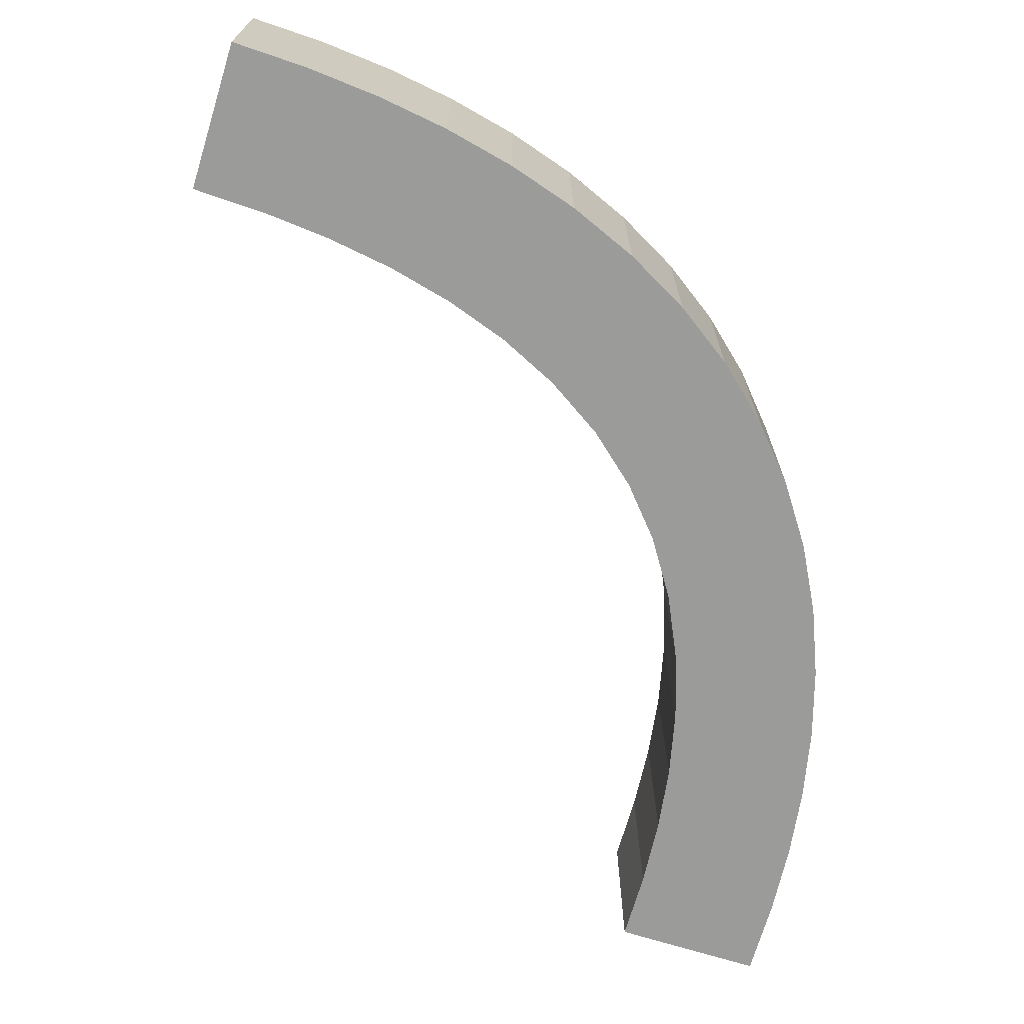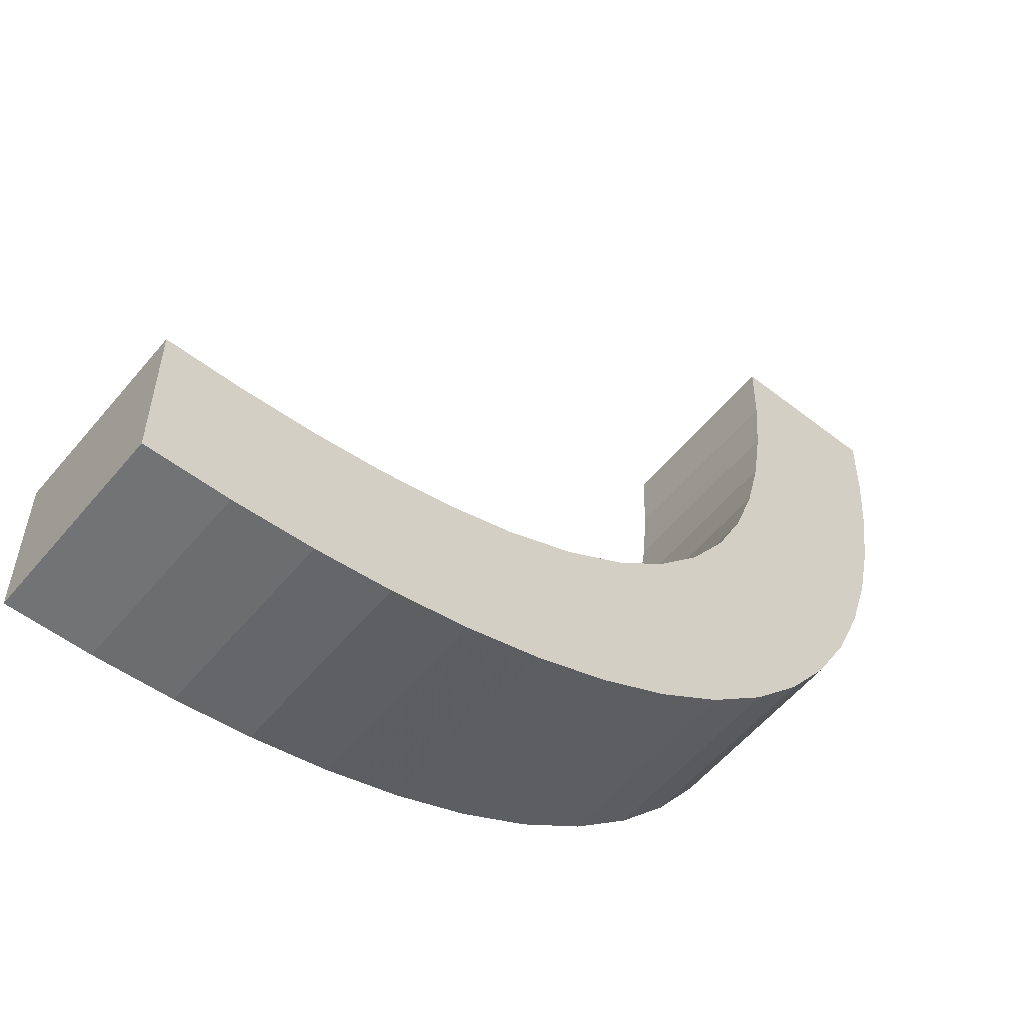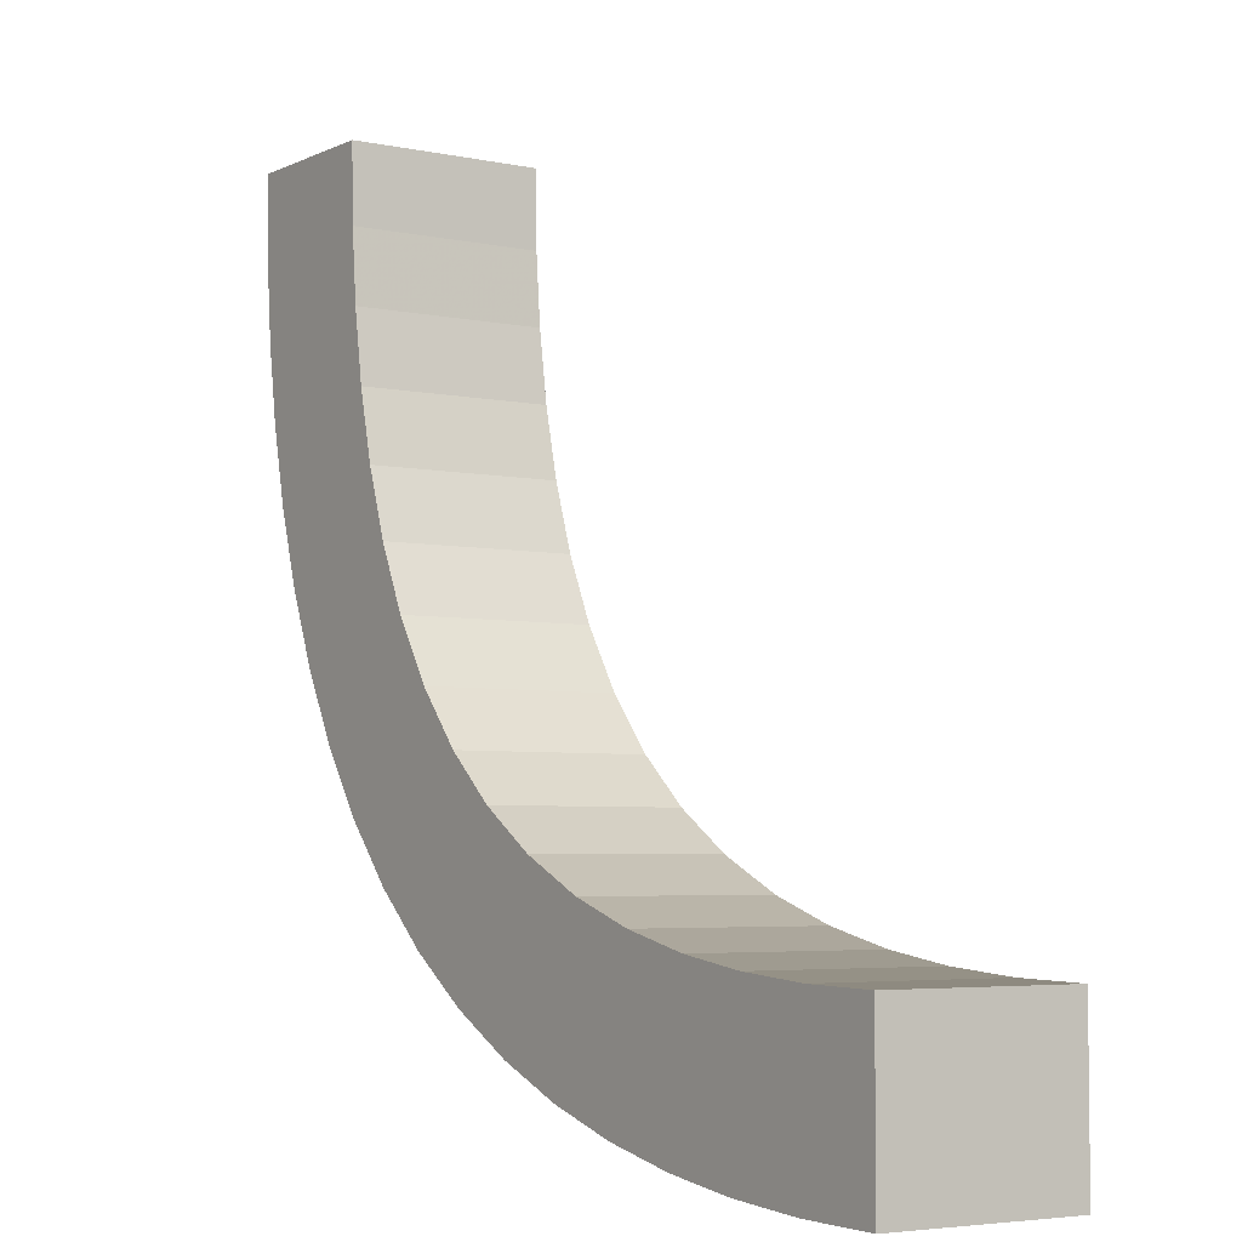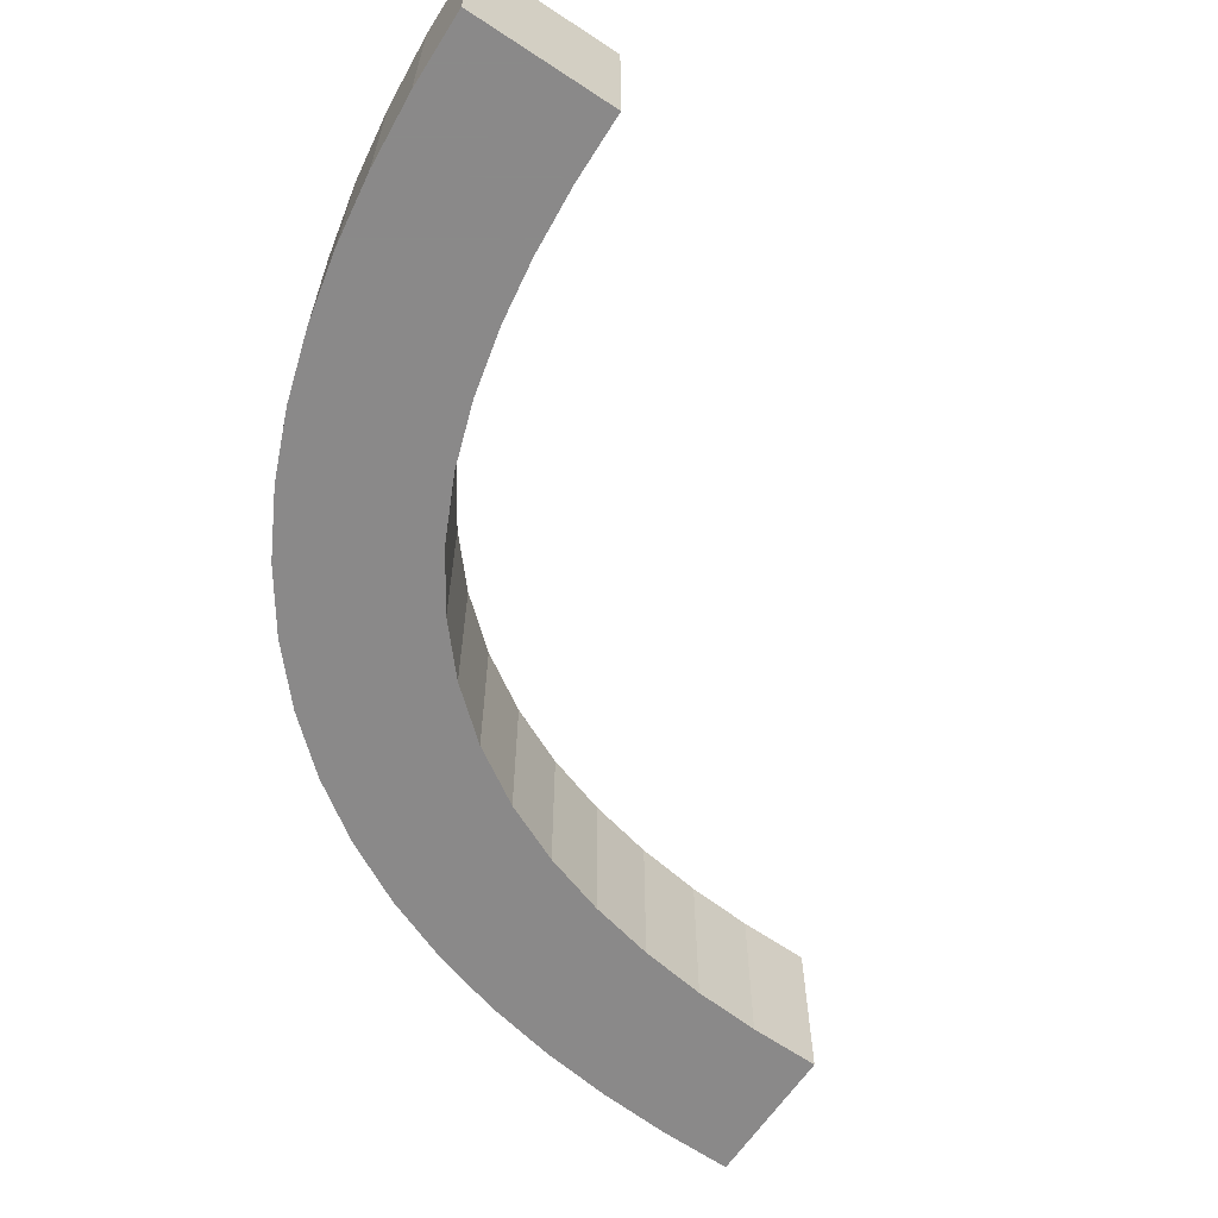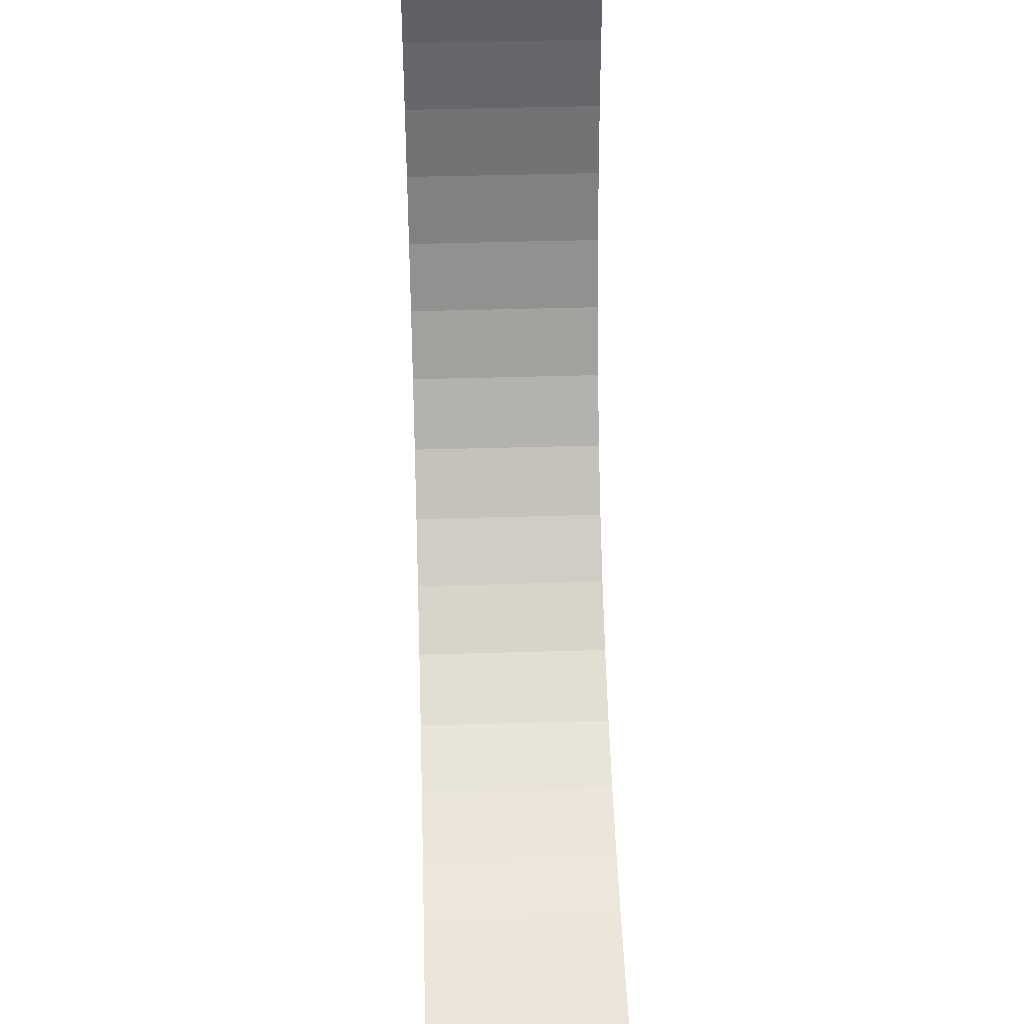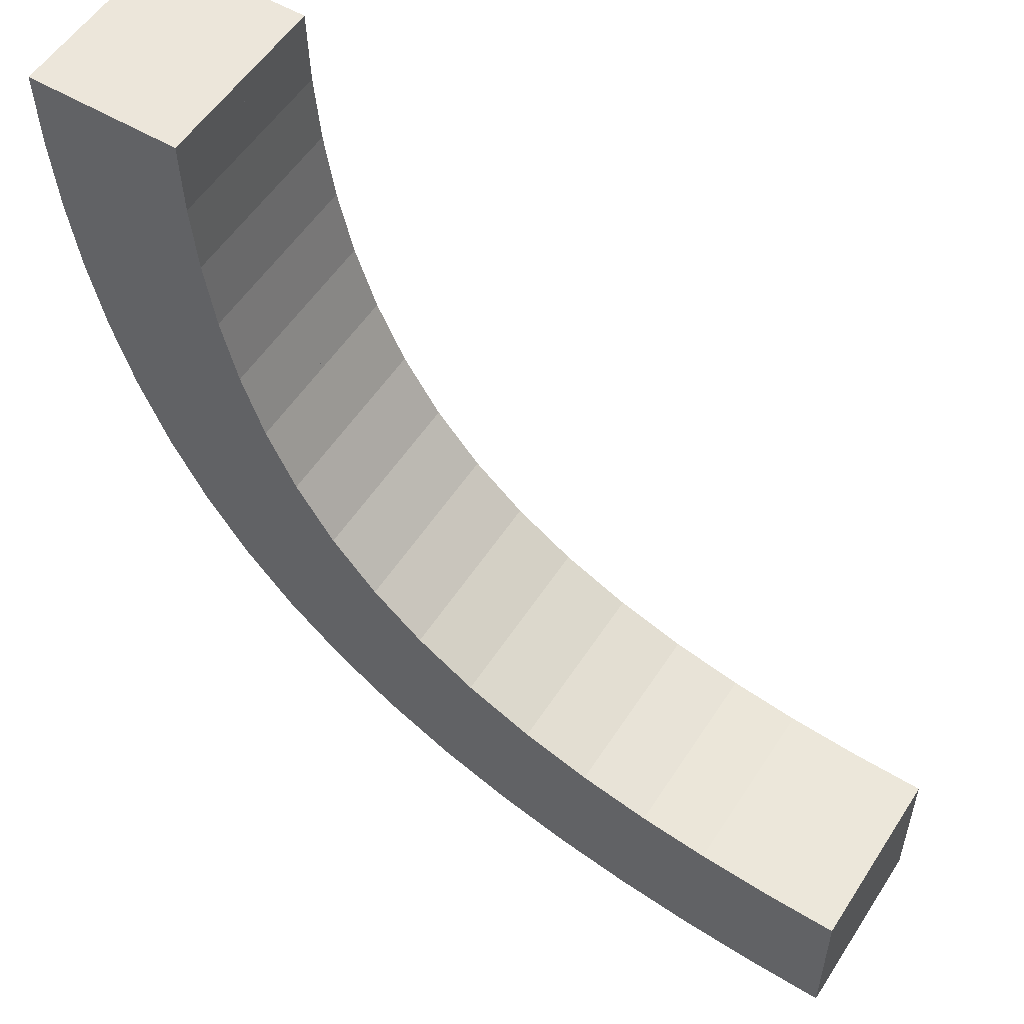
<metadata>
{"format":"obj","ext":"obj","renderer":"f3d","projection":"perspective","resolution":1024,"background":"white","views":[{"elev":-69.6,"azim":-107.4,"up":"+Z"},{"elev":-56.6,"azim":140.8,"up":"+Y"},{"elev":-4.6,"azim":55.7,"up":"+Y"},{"elev":-63.3,"azim":56.4,"up":"+Z"},{"elev":43.0,"azim":88.0,"up":"+Y"},{"elev":54.5,"azim":32.3,"up":"+Y"}]}
</metadata>
<code>
v 0.2277 0.4499 0
v 0.2277 0.4499 -0.03
v 0.2277 0.4499 0.03
v 0.2775 0.4533 0
v 0.2775 0.4533 -0.03
v 0.2775 0.4533 0.03
v 0.4741 0.2257 0
v 0.4741 0.2257 -0.03
v 0.4741 0.2257 0.03
v 0.3657 0.3036 0
v 0.3657 0.3036 -0.03
v 0.3657 0.3036 0.03
v 0.4533 0.2775 0
v 0.4533 0.2775 -0.03
v 0.4533 0.2775 0.03
v 0.25 0.5 0
v 0.25 0.5 -0.03
v 0.25 0.5 0.03
v 0.2532 0.3547 0
v 0.2532 0.3547 -0.03
v 0.2532 0.3547 0.03
v 0.4493 0.2277 0
v 0.4493 0.2277 -0.03
v 0.4493 0.2277 0.03
v 0.2756 0.4759 0
v 0.2756 0.4759 -0.03
v 0.2756 0.4759 0.03
v 0.3554 0.2528 0
v 0.3554 0.2528 -0.03
v 0.3554 0.2528 0.03
v 0.281 0.4307 0
v 0.281 0.4307 -0.03
v 0.281 0.4307 0.03
v 0.3467 0.3158 0
v 0.3467 0.3158 -0.03
v 0.3467 0.3158 0.03
v 0.3335 0.2645 0
v 0.3335 0.2645 -0.03
v 0.3335 0.2645 0.03
v 0.4257 0.2312 0
v 0.4257 0.2312 -0.03
v 0.4257 0.2312 0.03
v 0.3781 0.2436 0
v 0.3781 0.2436 -0.03
v 0.3781 0.2436 0.03
v 0.3872 0.2934 0
v 0.3872 0.2934 -0.03
v 0.3872 0.2934 0.03
v 0.5 0.25 0
v 0.5 0.25 -0.03
v 0.5 0.25 0.03
v 0.5 0.225 0
v 0.5 0.225 -0.03
v 0.5 0.225 0.03
v 0.5 0.275 0
v 0.5 0.275 -0.03
v 0.5 0.275 0.03
v 0.4313 0.2809 0
v 0.4313 0.2809 -0.03
v 0.4313 0.2809 0.03
v 0.409 0.2861 0
v 0.409 0.2861 -0.03
v 0.409 0.2861 0.03
v 0.2862 0.4086 0
v 0.2862 0.4086 -0.03
v 0.2862 0.4086 0.03
v 0.2934 0.3872 0
v 0.2934 0.3872 -0.03
v 0.2934 0.3872 0.03
v 0.225 0.5 0
v 0.225 0.5 -0.03
v 0.225 0.5 0.03
v 0.4765 0.2756 0
v 0.4765 0.2756 -0.03
v 0.4765 0.2756 0.03
v 0.303 0.3668 0
v 0.303 0.3668 -0.03
v 0.303 0.3668 0.03
v 0.2363 0.402 0
v 0.2363 0.402 -0.03
v 0.2363 0.402 0.03
v 0.2435 0.3783 0
v 0.2435 0.3783 -0.03
v 0.2435 0.3783 0.03
v 0.3302 0.3302 0
v 0.3302 0.3302 -0.03
v 0.3302 0.3302 0.015
v 0.3302 0.3302 -0.015
v 0.3302 0.3302 0.03
v 0.3154 0.3473 0
v 0.3154 0.3473 -0.03
v 0.3154 0.3473 0.03
v 0.2788 0.3129 0
v 0.2788 0.3129 -0.03
v 0.2788 0.3129 0.03
v 0.4016 0.2364 0
v 0.4016 0.2364 -0.03
v 0.4016 0.2364 0.03
v 0.2311 0.4261 0
v 0.2311 0.4261 -0.03
v 0.2311 0.4261 0.03
v 0.2256 0.4749 0
v 0.2256 0.4749 -0.03
v 0.2256 0.4749 0.03
v 0.3132 0.2785 0
v 0.3132 0.2785 -0.03
v 0.3132 0.2785 0.03
v 0.275 0.5 0
v 0.275 0.5 -0.03
v 0.275 0.5 0.03
v 0.2948 0.2948 0
v 0.2948 0.2948 -0.03
v 0.2948 0.2948 0.015
v 0.2948 0.2948 -0.015
v 0.2948 0.2948 0.03
v 0.2649 0.3329 0
v 0.2649 0.3329 -0.03
v 0.2649 0.3329 0.03
f 49 7 52
f 7 73 22
f 49 73 7
f 58 96 40
f 28 43 46
f 96 61 43
f 13 40 22
f 37 28 10
f 49 55 73
f 40 13 58
f 96 58 61
f 13 22 73
f 28 46 10
f 34 85 105
f 85 90 93
f 34 37 10
f 46 43 61
f 37 34 105
f 111 85 93
f 76 67 19
f 90 116 93
f 105 85 111
f 76 19 116
f 67 64 82
f 82 19 67
f 90 76 116
f 79 82 64
f 31 79 64
f 1 4 25
f 16 25 108
f 4 99 31
f 1 25 102
f 70 102 16
f 102 25 16
f 99 4 1
f 31 99 79
f 114 105 111
f 28 37 38
f 29 44 43
f 37 105 106
f 106 114 112
f 105 114 106
f 40 96 97
f 7 22 23
f 52 7 8
f 22 40 41
f 96 43 44
f 102 70 71
f 99 1 2
f 79 99 100
f 1 102 103
f 80 83 82
f 19 82 83
f 93 116 117
f 114 111 93
f 116 19 20
f 112 114 94
f 114 93 94
f 109 17 16
f 70 16 17
f 88 90 85
f 67 76 77
f 76 90 91
f 91 88 86
f 90 88 91
f 68 65 64
f 31 64 65
f 25 4 5
f 108 25 26
f 4 31 32
f 73 55 56
f 58 13 14
f 13 73 74
f 61 58 59
f 10 46 47
f 88 85 34
f 34 10 11
f 35 86 88
f 46 61 62
f 53 50 49
f 55 49 50
f 50 53 8
f 8 23 74
f 50 8 74
f 59 41 97
f 29 47 44
f 97 44 62
f 14 23 41
f 38 11 29
f 50 74 56
f 41 59 14
f 97 62 59
f 14 74 23
f 29 11 47
f 35 106 86
f 86 94 91
f 35 11 38
f 47 62 44
f 38 106 35
f 112 94 86
f 77 20 68
f 91 94 117
f 106 112 86
f 77 117 20
f 68 83 65
f 83 68 20
f 91 117 77
f 80 65 83
f 32 65 80
f 2 26 5
f 17 109 26
f 5 32 100
f 2 103 26
f 71 17 103
f 103 17 26
f 100 2 5
f 32 80 100
f 28 38 29
f 29 43 28
f 37 106 38
f 40 97 41
f 7 23 8
f 52 8 53
f 22 41 23
f 96 44 97
f 102 71 103
f 99 2 100
f 79 100 80
f 1 103 2
f 80 82 79
f 19 83 20
f 93 117 94
f 116 20 117
f 109 16 108
f 70 17 71
f 67 77 68
f 76 91 77
f 68 64 67
f 31 65 32
f 25 5 26
f 108 26 109
f 4 32 5
f 73 56 74
f 58 14 59
f 13 74 14
f 61 59 62
f 10 47 11
f 34 11 35
f 35 88 34
f 46 62 47
f 53 49 52
f 55 50 56
f 49 7 52
f 7 73 22
f 49 73 7
f 58 96 40
f 28 43 46
f 96 61 43
f 13 40 22
f 37 28 10
f 49 55 73
f 40 13 58
f 96 58 61
f 13 22 73
f 28 46 10
f 34 85 105
f 85 90 93
f 34 37 10
f 46 43 61
f 37 34 105
f 111 85 93
f 76 67 19
f 90 116 93
f 105 85 111
f 76 19 116
f 67 64 82
f 82 19 67
f 90 76 116
f 79 82 64
f 31 79 64
f 1 4 25
f 16 25 108
f 4 99 31
f 1 25 102
f 70 102 16
f 102 25 16
f 99 4 1
f 31 99 79
f 113 105 111
f 28 37 39
f 30 45 43
f 37 105 107
f 107 113 115
f 105 113 107
f 40 96 98
f 7 22 24
f 52 7 9
f 22 40 42
f 96 43 45
f 102 70 72
f 99 1 3
f 79 99 101
f 1 102 104
f 81 84 82
f 19 82 84
f 93 116 118
f 113 111 93
f 116 19 21
f 115 113 95
f 113 93 95
f 110 18 16
f 70 16 18
f 87 90 85
f 67 76 78
f 76 90 92
f 92 87 89
f 90 87 92
f 69 66 64
f 31 64 66
f 25 4 6
f 108 25 27
f 4 31 33
f 73 55 57
f 58 13 15
f 13 73 75
f 61 58 60
f 10 46 48
f 87 85 34
f 34 10 12
f 36 89 87
f 46 61 63
f 54 51 49
f 55 49 51
f 51 54 9
f 9 24 75
f 51 9 75
f 60 42 98
f 30 48 45
f 98 45 63
f 15 24 42
f 39 12 30
f 51 75 57
f 42 60 15
f 98 63 60
f 15 75 24
f 30 12 48
f 36 107 89
f 89 95 92
f 36 12 39
f 48 63 45
f 39 107 36
f 115 95 89
f 78 21 69
f 92 95 118
f 107 115 89
f 78 118 21
f 69 84 66
f 84 69 21
f 92 118 78
f 81 66 84
f 33 66 81
f 3 27 6
f 18 110 27
f 6 33 101
f 3 104 27
f 72 18 104
f 104 18 27
f 101 3 6
f 33 81 101
f 28 39 30
f 30 43 28
f 37 107 39
f 40 98 42
f 7 24 9
f 52 9 54
f 22 42 24
f 96 45 98
f 102 72 104
f 99 3 101
f 79 101 81
f 1 104 3
f 81 82 79
f 19 84 21
f 93 118 95
f 116 21 118
f 110 16 108
f 70 18 72
f 67 78 69
f 76 92 78
f 69 64 67
f 31 66 33
f 25 6 27
f 108 27 110
f 4 33 6
f 73 57 75
f 58 15 60
f 13 75 15
f 61 60 63
f 10 48 12
f 34 12 36
f 36 87 34
f 46 63 48
f 54 49 52
f 55 51 57

</code>
